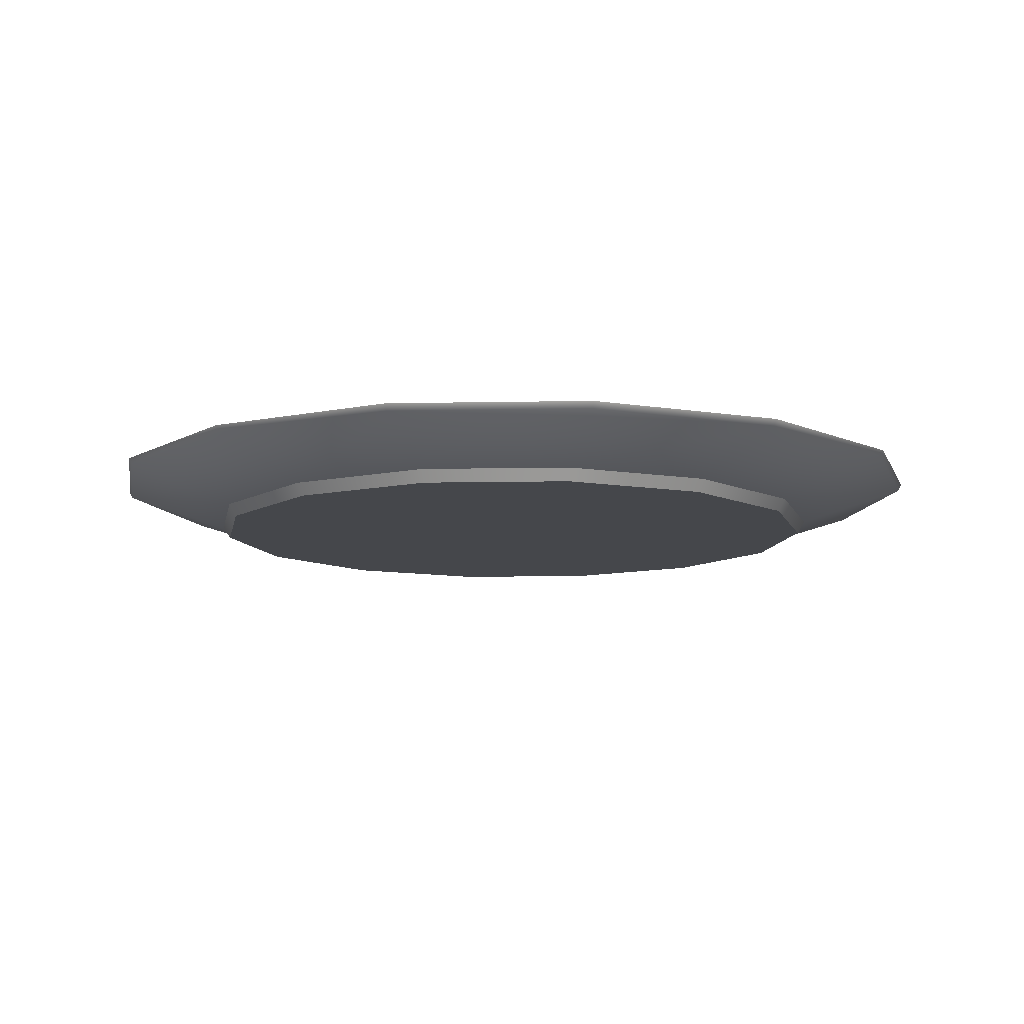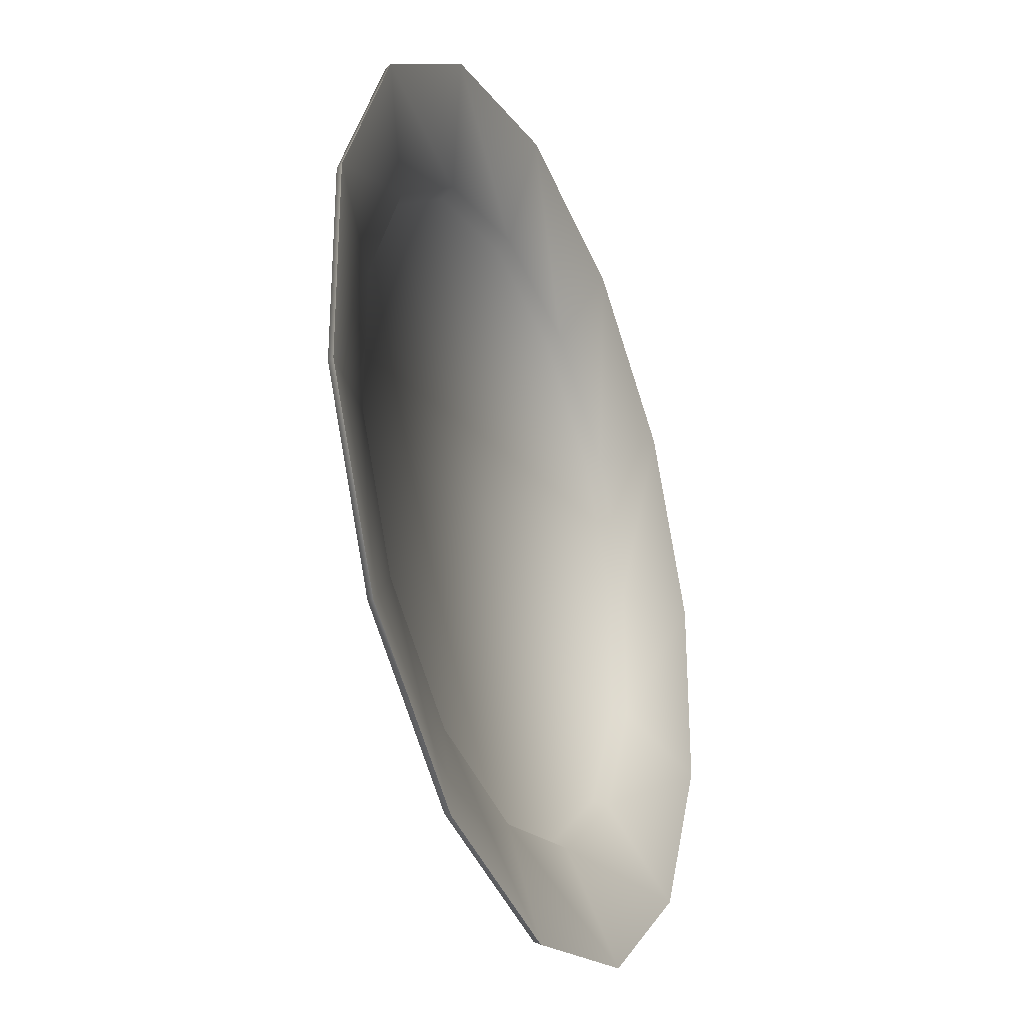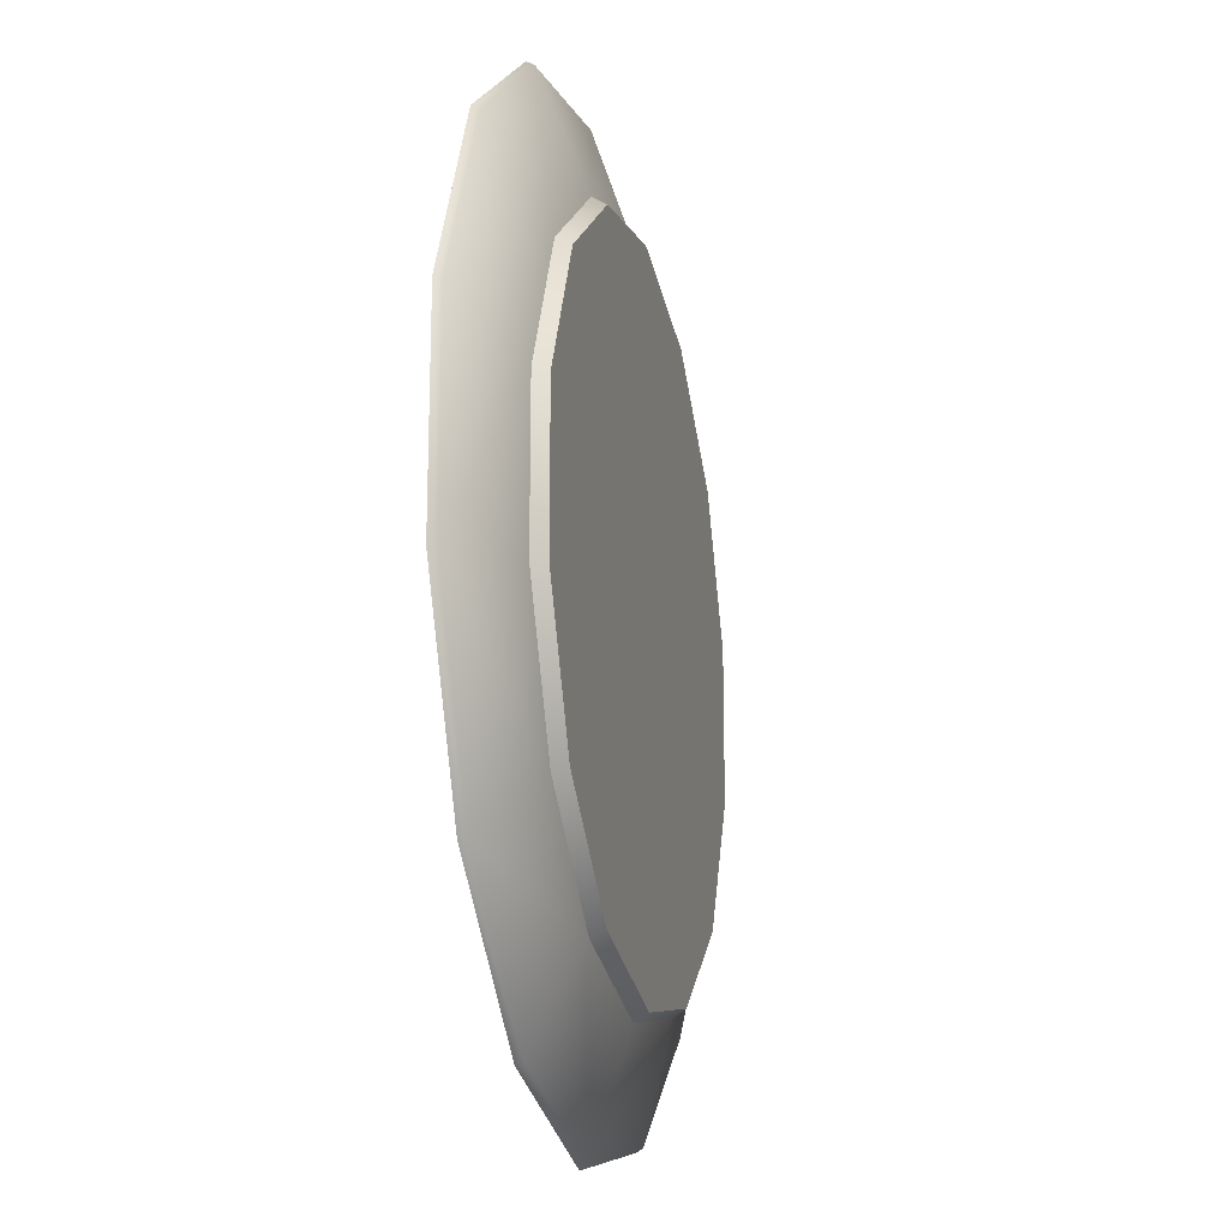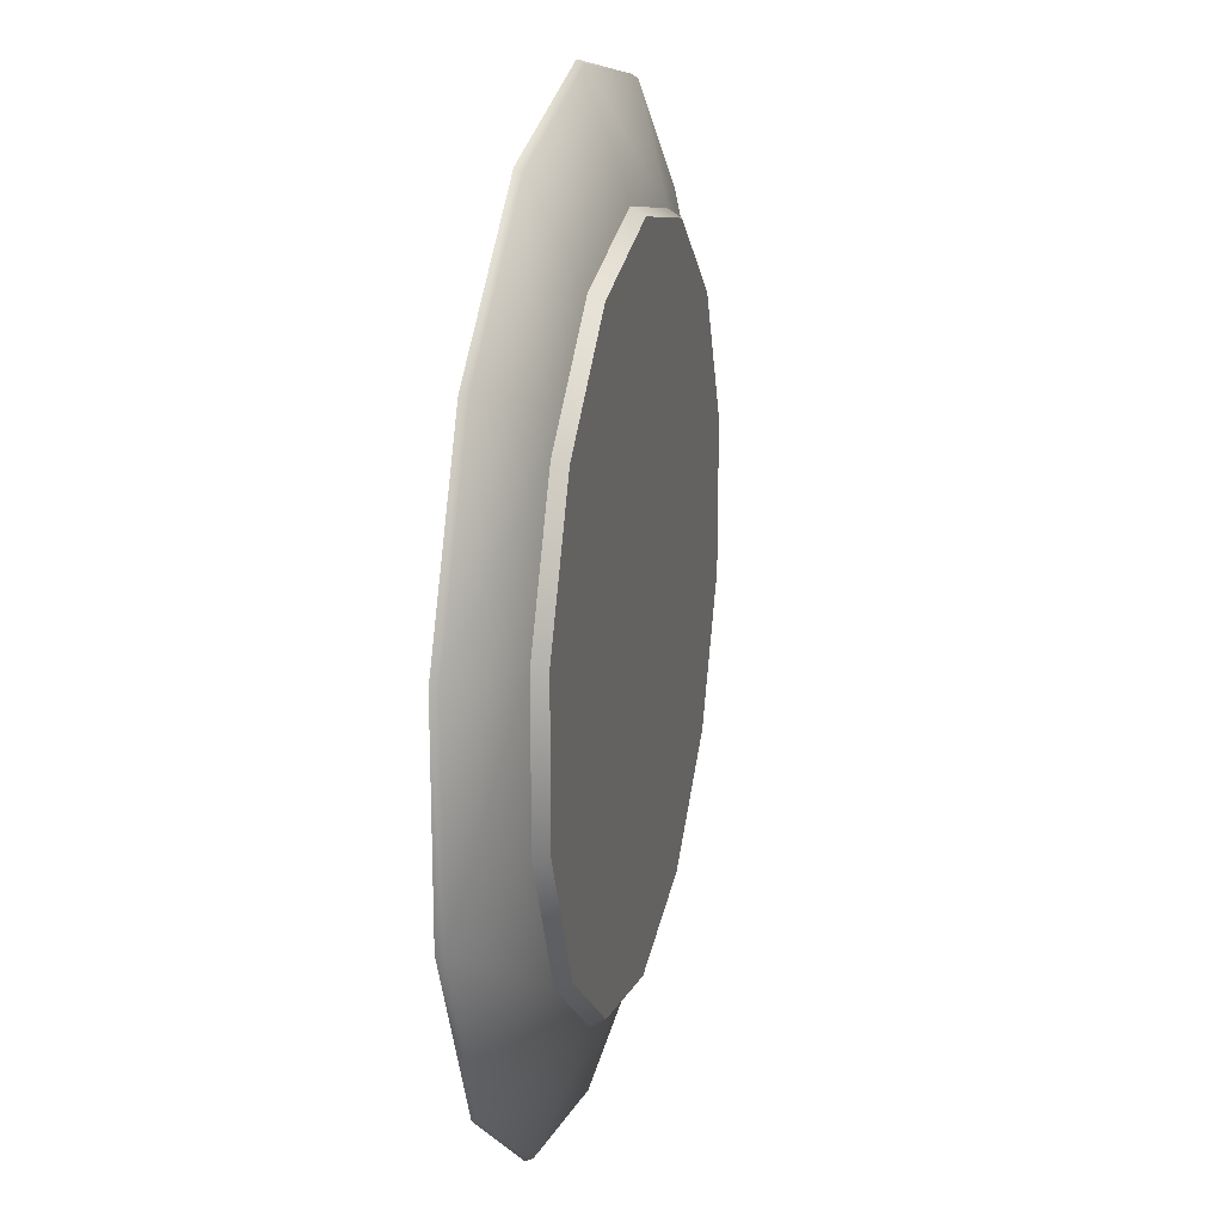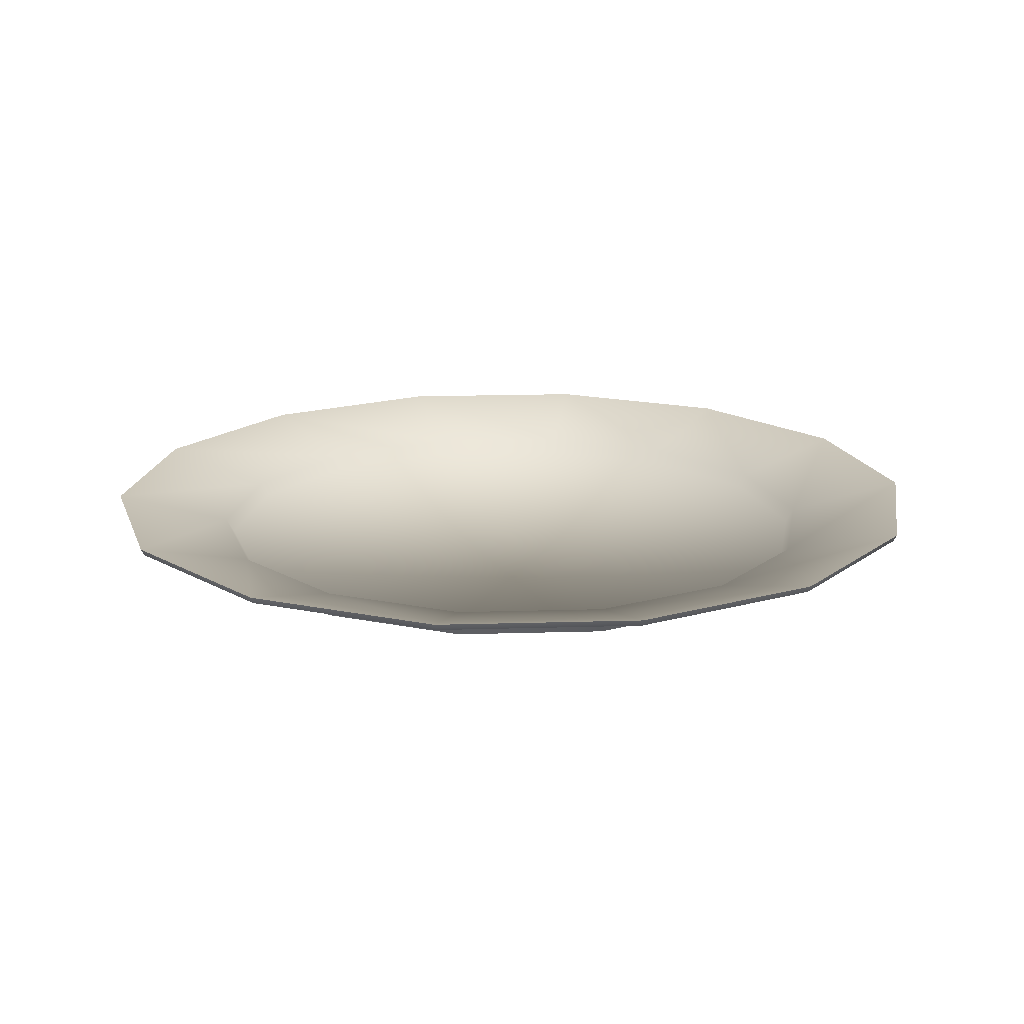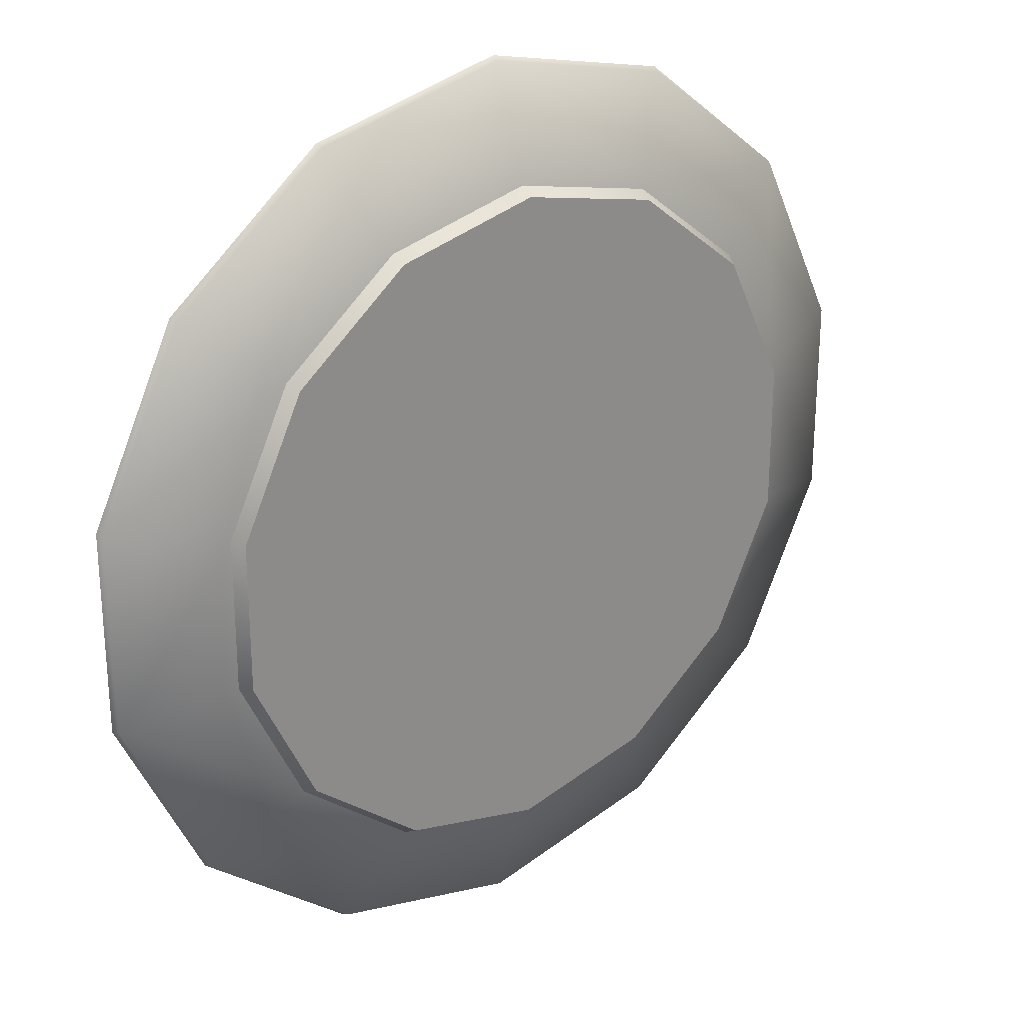
<metadata>
{"format":"obj","ext":"obj","renderer":"f3d","projection":"perspective","resolution":1024,"background":"white","views":[{"elev":-10.3,"azim":144.3,"up":"+Y"},{"elev":-30.7,"azim":112.9,"up":"+Z"},{"elev":-19.5,"azim":-76.9,"up":"+Z"},{"elev":20.2,"azim":-77.3,"up":"+Z"},{"elev":17.6,"azim":86.6,"up":"+Y"},{"elev":26.0,"azim":-38.2,"up":"+Z"}]}
</metadata>
<code>
g Puppenteller
v 0.09849 0.02463 -0.2045
v 0.1775 0.02463 -0.1415
v -0.1311 0 -0.1045
v -0.07275 0 -0.1511
v 0 0 -0
v 0.1635 -0 0.03731
v 0.1311 -0 0.1045
v -0.1635 0 -0.03731
v 0.1635 0 -0.03731
v -0.1635 -0 0.03731
v 0.1311 0 -0.1045
v -0.1311 -0 0.1045
v 0.07275 0 -0.1511
v -0.07275 -0 0.1511
v 0 0 -0.1677
v 0 -0 0.1677
v 0.07275 -0 0.1511
v -0.1775 0.02463 -0.1415
v -0.09849 0.02463 -0.2045
v 0.1775 0.02463 0.1415
v 0.09849 0.02463 0.2045
v 0 0.02463 0.227
v 0 0.02463 -0.227
v -0.09849 0.02463 0.2045
v -0.1775 0.02463 0.1415
v -0.2213 0.02463 0.05051
v 0.2213 0.02463 -0.05051
v -0.2213 0.02463 -0.05051
v 0.2213 0.02463 0.05051
v 0.07443 0.00641 -0.1546
v 0 0.00641 -0.1716
v 0.1341 0.00641 -0.107
v 0.1673 0.00641 -0.03817
v 0.1673 0.00641 0.03817
v 0.1341 0.00641 0.107
v 0.07443 0.00641 0.1546
v 0 0.00641 0.1716
v -0.07443 0.00641 0.1546
v -0.1341 0.00641 0.107
v -0.1673 0.00641 0.03817
v -0.1673 0.00641 -0.03817
v -0.1341 0.00641 -0.107
v -0.07443 0.00641 -0.1546
v 0.1313 0.01232 -0.1047
v 0.1788 0.02801 -0.1426
v 0.09924 0.02801 -0.2061
v 0.07284 0.01232 -0.1513
v -0.128 0.005497 -0.1021
v 0 0.001333 -0
v -0.07103 0.005497 -0.1475
v 0.1596 0.005497 0.03643
v 0.128 0.005497 0.1021
v -0.1596 0.005497 -0.03643
v 0.1596 0.005497 -0.03643
v -0.1596 0.005497 0.03643
v 0.128 0.005497 -0.1021
v -0.128 0.005497 0.1021
v 0.07103 0.005497 -0.1475
v -0.07103 0.005497 0.1475
v 0 0.005497 -0.1637
v 0 0.005497 0.1637
v 0.07103 0.005497 0.1475
v -0.07284 0.01232 -0.1513
v -0.09924 0.02801 -0.2061
v -0.1788 0.02801 -0.1426
v -0.1313 0.01232 -0.1047
v 0.07284 0.01232 0.1513
v 0.09924 0.02801 0.2061
v 0.1788 0.02801 0.1426
v 0.1313 0.01232 0.1047
v 0 0.01232 0.1679
v 0 0.02801 0.2287
v 0 0.01232 -0.1679
v 0 0.02801 -0.2287
v -0.07284 0.01232 0.1513
v -0.09924 0.02801 0.2061
v -0.1313 0.01232 0.1047
v -0.1788 0.02801 0.1426
v -0.1637 0.01232 0.03736
v -0.223 0.02801 0.0509
v 0.1637 0.01232 -0.03736
v 0.223 0.02801 -0.0509
v -0.1637 0.01232 -0.03736
v -0.223 0.02801 -0.0509
v 0.1637 0.01232 0.03736
v 0.223 0.02801 0.0509
f 28 41 40 26
f 3 4 5
f 6 7 5
f 8 3 5
f 9 6 5
f 10 8 5
f 11 9 5
f 12 10 5
f 13 11 5
f 14 12 5
f 4 15 5
f 16 14 5
f 17 16 5
f 15 13 5
f 7 17 5
f 30 31 23 1
f 34 33 27 29
f 20 35 34 29
f 26 40 39 25
f 33 32 2 27
f 36 35 20 21
f 2 32 30 1
f 22 37 36 21
f 23 31 43 19
f 38 37 22 24
f 43 42 18 19
f 39 38 24 25
f 32 11 13 30
f 8 10 40 41
f 12 14 38 39
f 14 16 37 38
f 37 16 17 36
f 7 6 34 35
f 10 12 39 40
f 3 8 41 42
f 36 17 7 35
f 43 4 3 42
f 33 9 11 32
f 34 6 9 33
f 15 4 43 31
f 13 15 31 30
f 44 45 46 47
f 66 48 50 63
f 48 49 50
f 51 49 52
f 53 49 48
f 54 49 51
f 55 49 53
f 56 49 54
f 57 49 55
f 58 49 56
f 59 49 57
f 50 49 60
f 61 49 59
f 62 49 61
f 60 49 58
f 52 49 62
f 63 64 65 66
f 67 68 69 70
f 71 72 68 67
f 73 74 64 63
f 75 76 72 71
f 47 46 74 73
f 77 78 76 75
f 79 80 78 77
f 81 82 45 44
f 83 84 80 79
f 85 86 82 81
f 66 65 84 83
f 70 69 86 85
f 75 59 57 77
f 73 60 58 47
f 85 51 52 70
f 67 62 61 71
f 47 58 56 44
f 77 57 55 79
f 71 61 59 75
f 83 53 48 66
f 63 50 60 73
f 79 55 53 83
f 54 51 85 81
f 44 56 54 81
f 1 23 74 46
f 2 1 46 45
f 27 2 45 82
f 29 27 82 86
f 20 29 86 69
f 21 20 69 68
f 22 21 68 72
f 24 22 72 76
f 25 24 76 78
f 26 25 78 80
f 28 26 80 84
f 18 28 84 65
f 19 18 65 64
f 23 19 64 74
f 70 52 62 67
f 42 41 28 18

</code>
